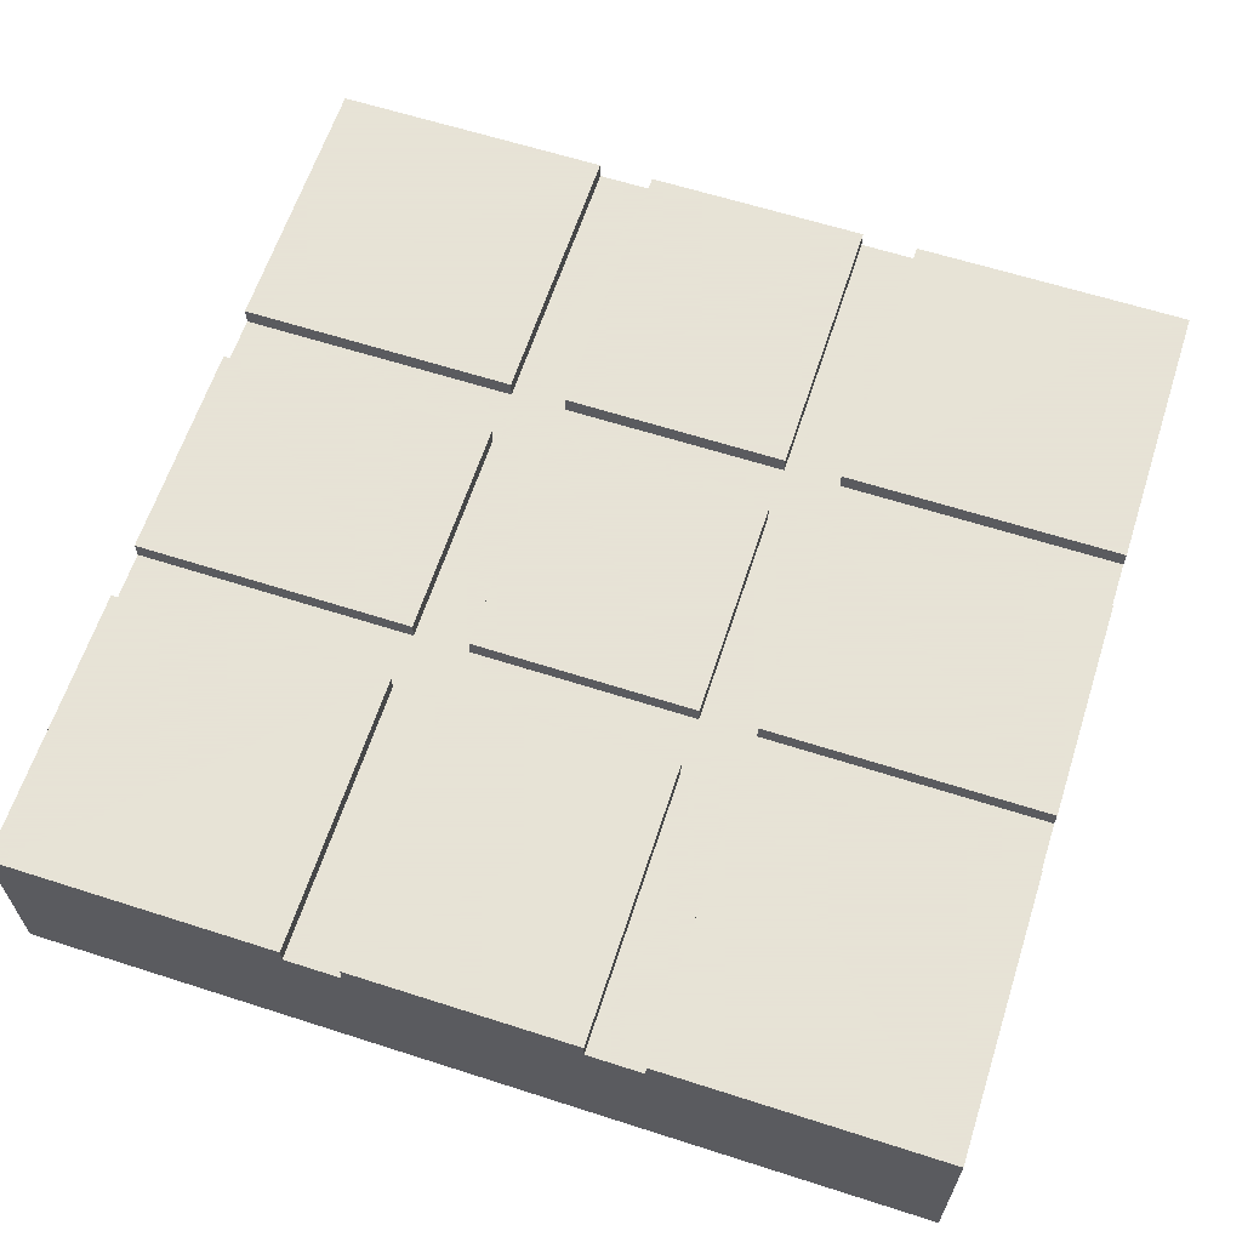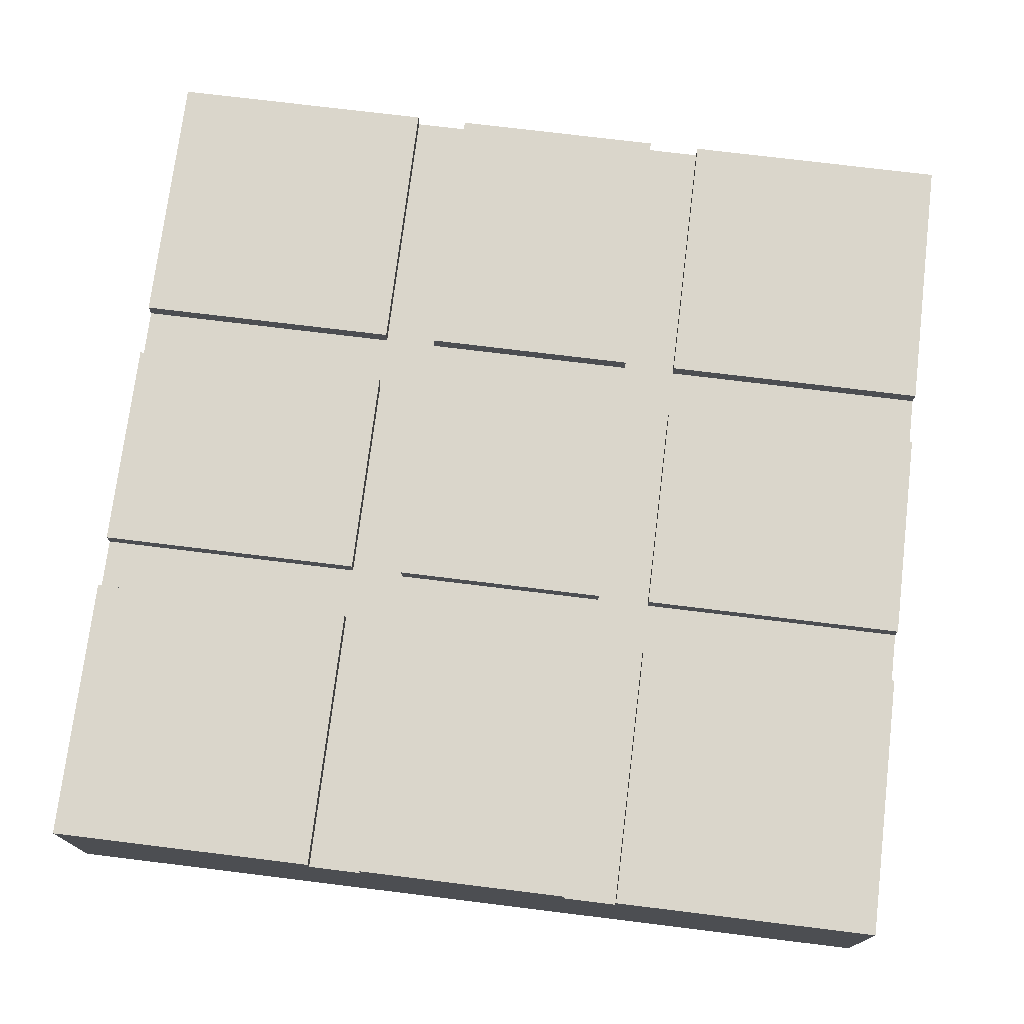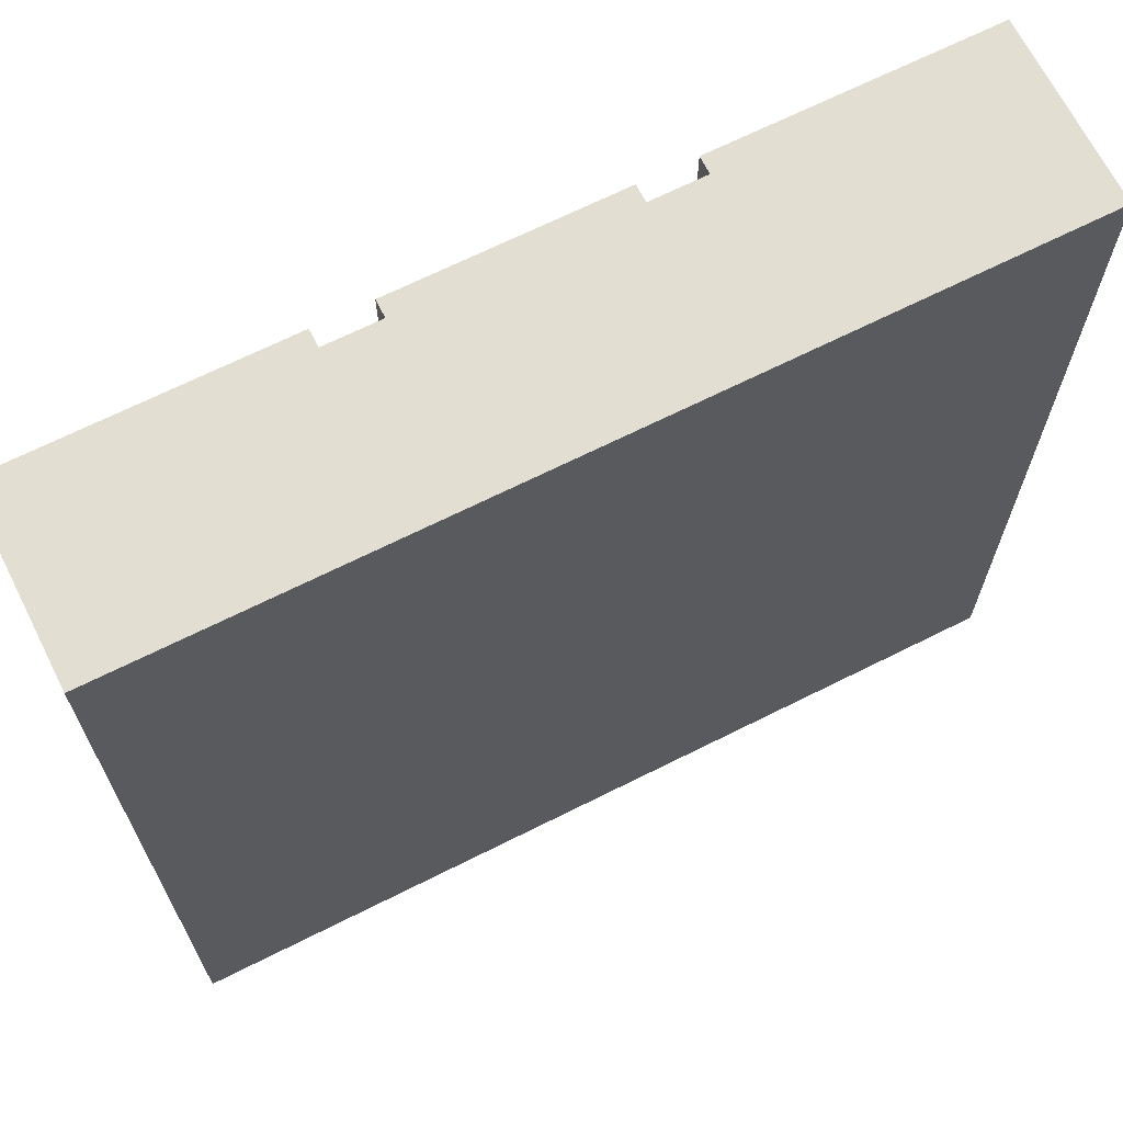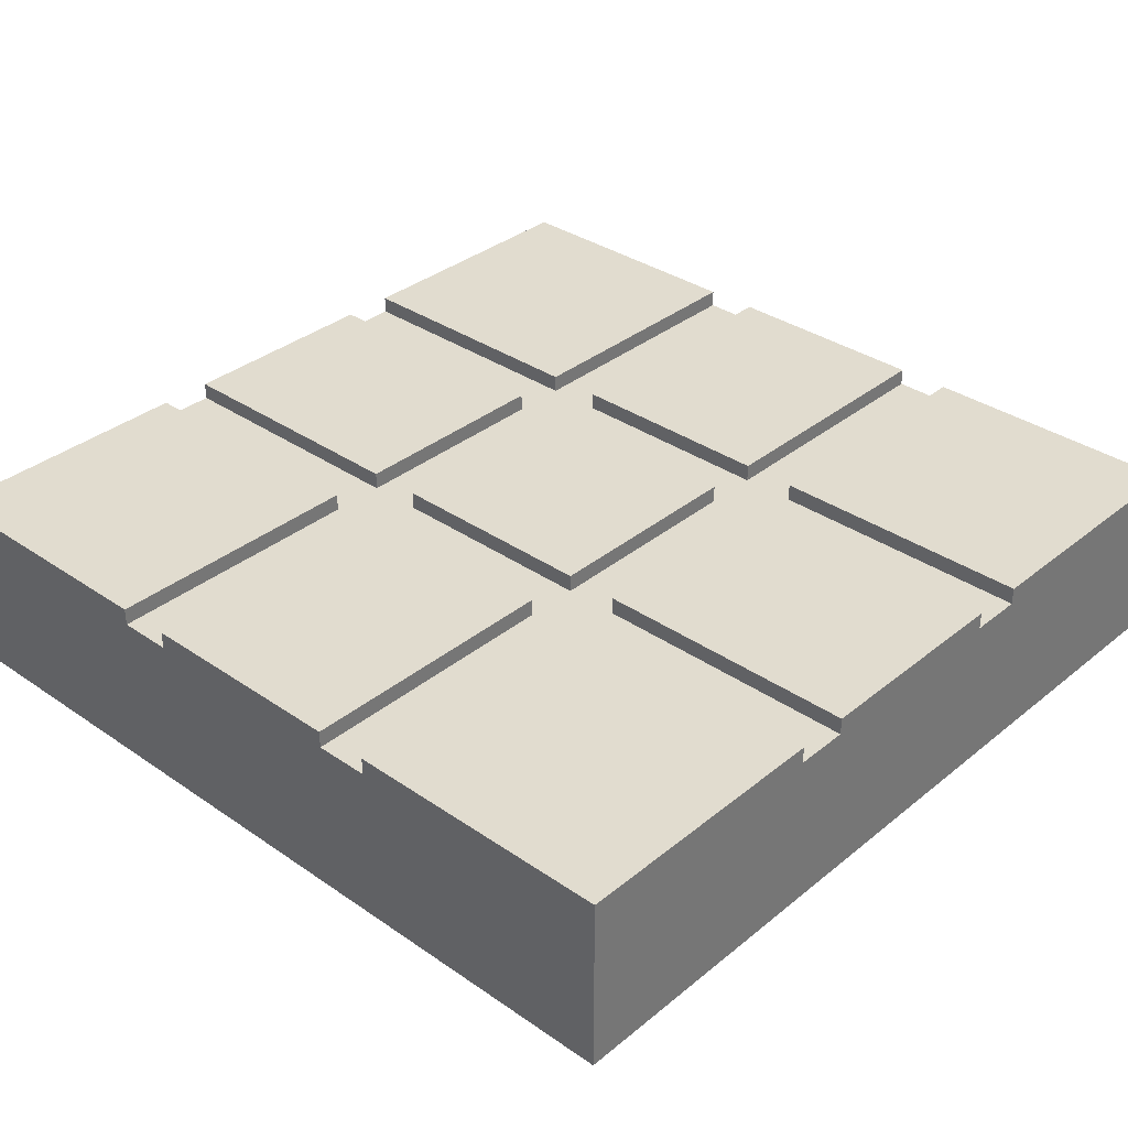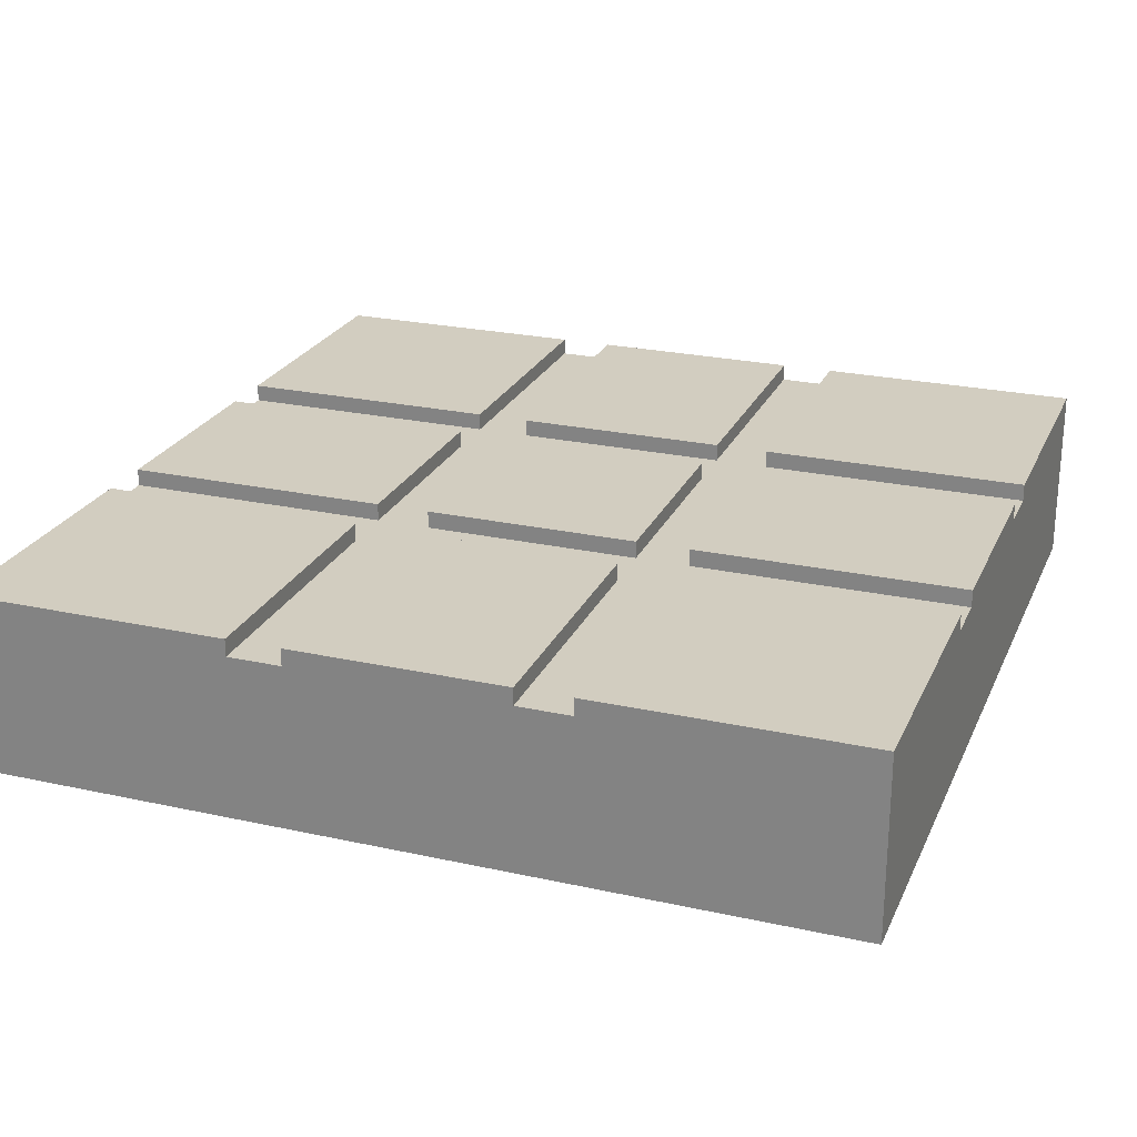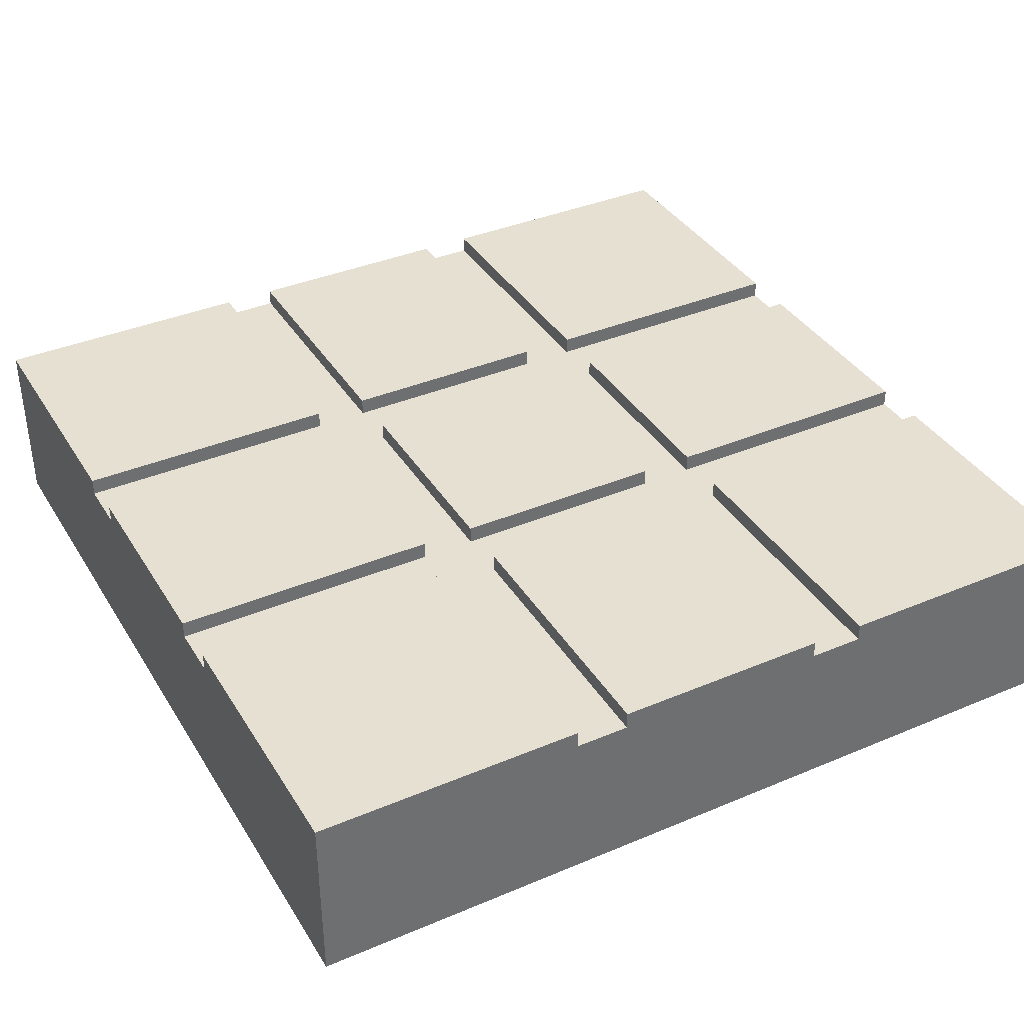
<metadata>
{"format":"obj","ext":"obj","renderer":"f3d","projection":"perspective","resolution":1024,"background":"white","views":[{"elev":62.8,"azim":18.0,"up":"+Y"},{"elev":74.1,"azim":-173.0,"up":"+Y"},{"elev":67.8,"azim":-26.7,"up":"+Z"},{"elev":34.5,"azim":-137.3,"up":"+Y"},{"elev":24.3,"azim":110.0,"up":"+Y"},{"elev":37.7,"azim":151.7,"up":"+Y"}]}
</metadata>
<code>
g tile276
v 0.5 0 -0.5
v 0.5 0.21 -0.5
v -0.5 0 -0.5
v 0.1875 0.19 -0.5
v 0.125 0.19 -0.5
v 0.125 0.21 -0.5
v -0.125 0.19 -0.5
v -0.1875 0.19 -0.5
v -0.1875 0.21 -0.5
v -0.5 0.21 -0.5
v -0.125 0.21 -0.5
v 0.1875 0.21 -0.5
v 0.125 0.21 0.5
v 0.125 0.19 0.5
v -0.125 0.21 0.5
v -0.125 0.19 0.5
v -0.5 0 0.5
v 0.1875 0.19 0.5
v 0.5 0 0.5
v 0.1875 0.21 0.5
v 0.5 0.21 0.5
v -0.1875 0.19 0.5
v -0.5 0.21 0.5
v -0.1875 0.21 0.5
v 0.5 0.19 -0.1875
v 0.5 0.19 -0.125
v 0.5 0.21 -0.1875
v 0.5 0.19 0.125
v 0.5 0.21 -0.125
v 0.5 0.21 0.125
v 0.5 0.19 0.1875
v 0.5 0.21 0.1875
v -0.5 0.19 0.1875
v -0.5 0.19 0.125
v -0.5 0.21 0.1875
v -0.5 0.19 -0.125
v -0.5 0.21 0.125
v -0.5 0.21 -0.125
v -0.5 0.19 -0.1875
v -0.5 0.21 -0.1875
v 0.1875 0.21 -0.1875
v 0.1875 0.21 0.125
v 0.1875 0.21 -0.125
v 0.1875 0.21 0.1875
v -0.125 0.21 0.125
v -0.125 0.21 -0.125
v 0.125 0.21 0.125
v 0.125 0.21 -0.125
v 0.125 0.21 -0.1875
v -0.125 0.21 -0.1875
v 0.125 0.21 0.1875
v -0.125 0.21 0.1875
v -0.1875 0.21 -0.1875
v -0.1875 0.21 0.125
v -0.1875 0.21 -0.125
v -0.1875 0.21 0.1875
v -0.1875 0.19 0.1875
v 0.1875 0.19 0.125
v -0.125 0.19 0.1875
v 0.125 0.19 0.1875
v 0.1875 0.19 0.1875
v 0.125 0.19 0.125
v -0.125 0.19 0.125
v -0.1875 0.19 0.125
v -0.1875 0.19 -0.125
v -0.125 0.19 -0.125
v 0.125 0.19 -0.125
v 0.1875 0.19 -0.125
v 0.125 0.19 -0.1875
v 0.1875 0.19 -0.1875
v -0.125 0.19 -0.1875
v -0.1875 0.19 -0.1875
f 3 2 1
f 2 3 4
f 4 3 5
f 5 3 6
f 6 3 7
f 7 3 8
f 8 3 9
f 9 3 10
f 11 6 7
f 12 2 4
f 15 14 13
f 16 14 15
f 17 14 16
f 17 18 14
f 19 18 17
f 19 20 18
f 20 19 21
f 17 16 22
f 17 22 23
f 23 22 24
f 2 19 1
f 19 2 25
f 19 25 26
f 25 2 27
f 28 19 26
f 29 28 26
f 28 29 30
f 31 19 28
f 19 31 21
f 21 31 32
f 23 3 17
f 3 23 33
f 3 33 34
f 33 23 35
f 36 3 34
f 37 36 34
f 36 37 38
f 39 3 36
f 3 39 10
f 10 39 40
f 2 41 27
f 41 2 12
f 3 19 17
f 19 3 1
f 30 43 42
f 43 30 29
f 21 44 20
f 44 21 32
f 47 46 45
f 46 47 48
f 6 50 49
f 50 6 11
f 51 15 13
f 15 51 52
f 9 40 53
f 40 9 10
f 54 38 37
f 38 54 55
f 56 23 24
f 23 56 35
f 34 33 57
f 57 58 34
f 57 28 58
f 59 28 57
f 57 16 59
f 16 57 22
f 60 28 59
f 61 28 60
f 14 61 60
f 61 14 18
f 28 61 31
f 34 58 62
f 34 62 63
f 34 63 64
f 63 65 64
f 65 63 66
f 58 67 62
f 67 58 68
f 39 65 66
f 39 66 67
f 39 67 68
f 65 39 36
f 39 68 26
f 39 26 69
f 69 26 25
f 69 25 70
f 4 69 70
f 69 4 5
f 39 69 71
f 39 71 72
f 7 72 71
f 72 7 8
f 42 28 30
f 28 42 58
f 42 68 58
f 68 42 43
f 68 29 26
f 29 68 43
f 41 25 27
f 25 41 70
f 41 4 70
f 4 41 12
f 6 69 5
f 69 6 49
f 50 69 49
f 69 50 71
f 71 11 7
f 11 71 50
f 8 53 72
f 53 8 9
f 40 72 53
f 72 40 39
f 36 55 65
f 55 36 38
f 65 54 64
f 54 65 55
f 37 64 54
f 64 37 34
f 33 56 57
f 56 33 35
f 56 22 57
f 22 56 24
f 15 59 16
f 59 15 52
f 59 51 60
f 51 59 52
f 60 13 14
f 13 60 51
f 20 61 18
f 61 20 44
f 61 32 31
f 32 61 44
f 48 62 67
f 62 48 47
f 45 62 47
f 62 45 63
f 63 46 66
f 46 63 45
f 66 48 67
f 48 66 46

</code>
